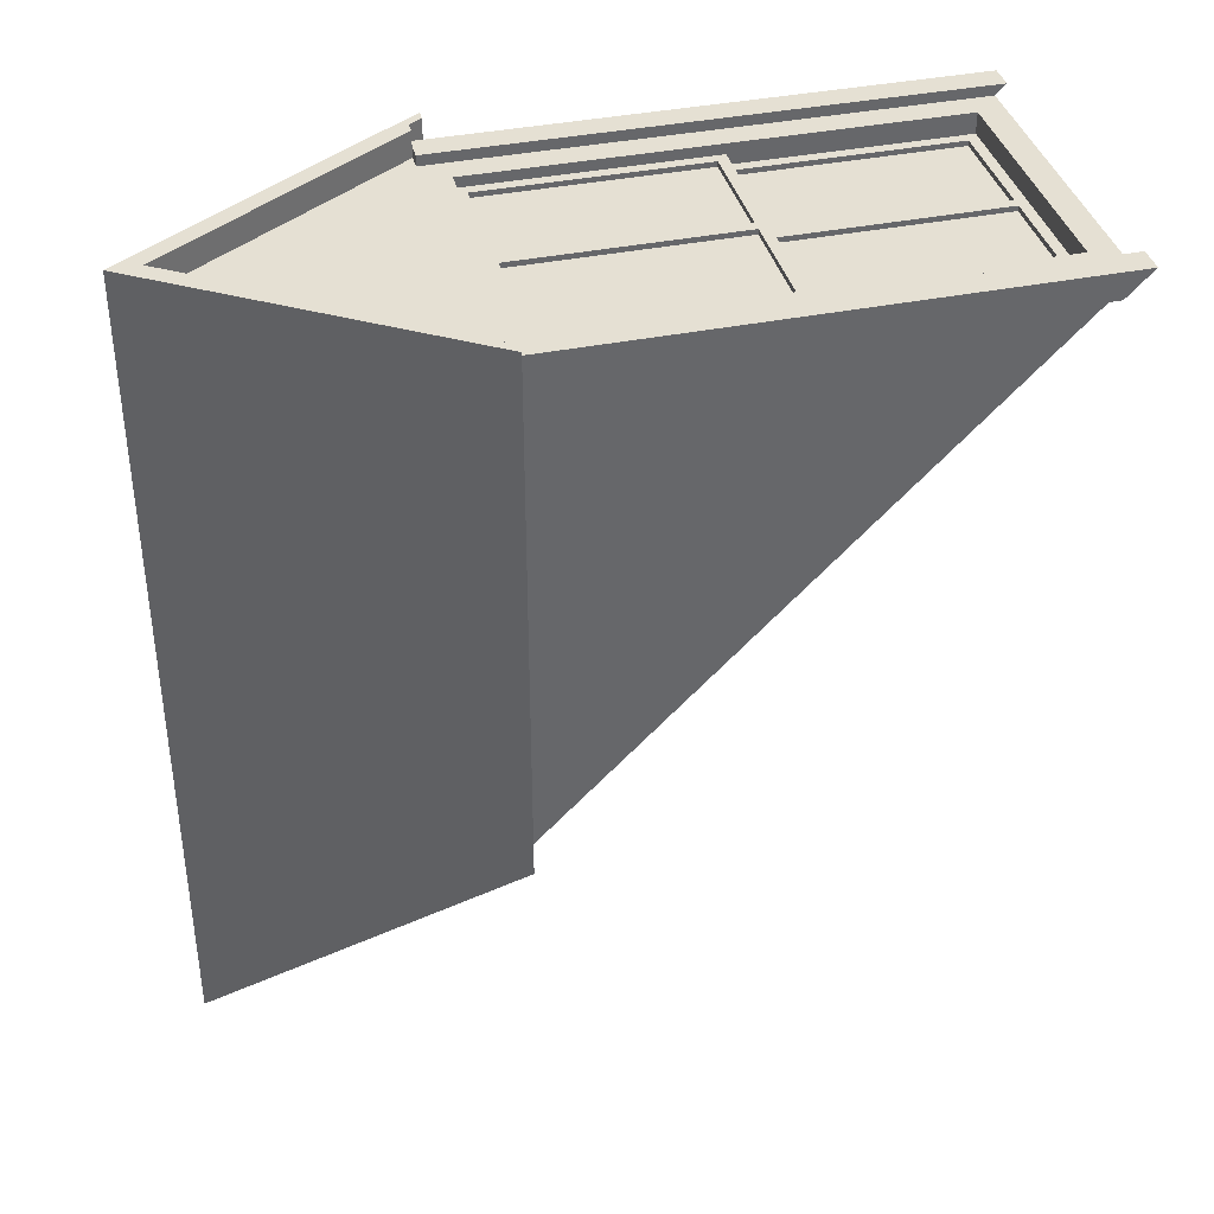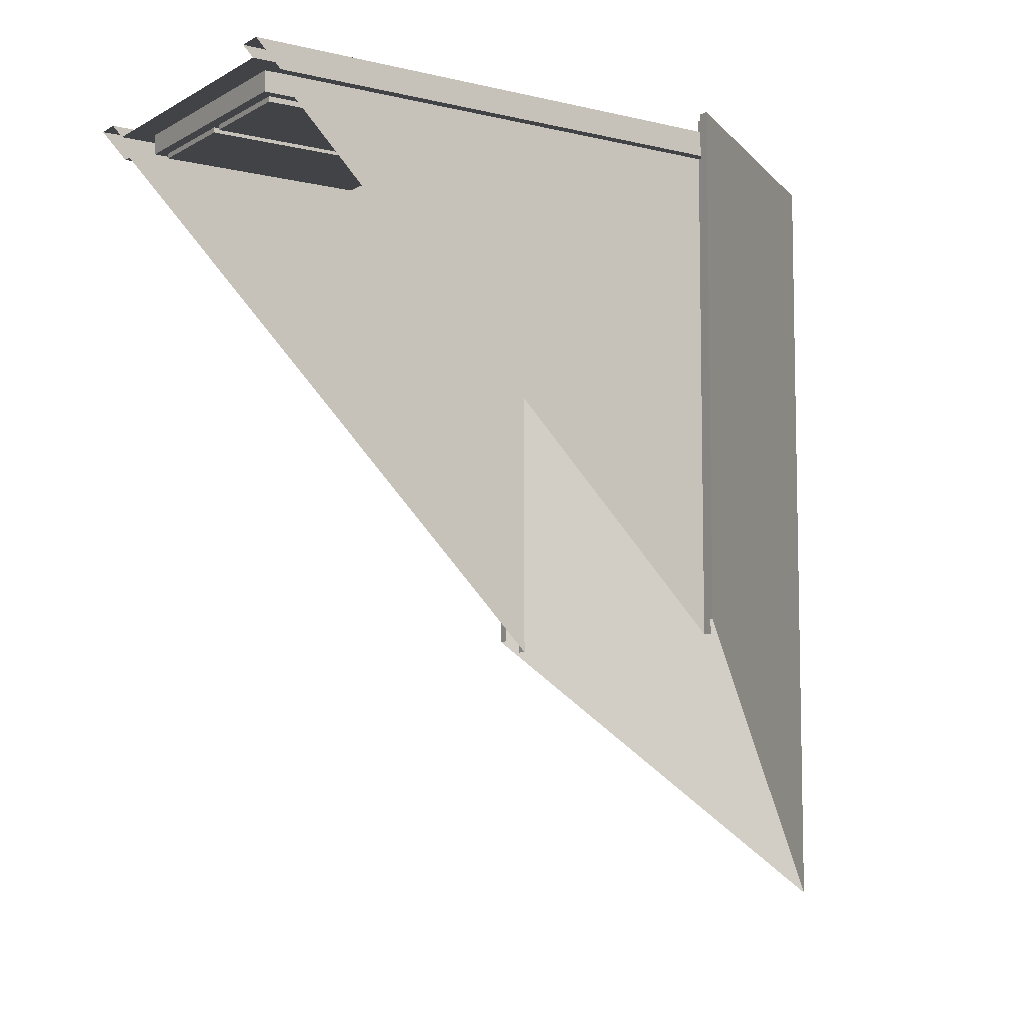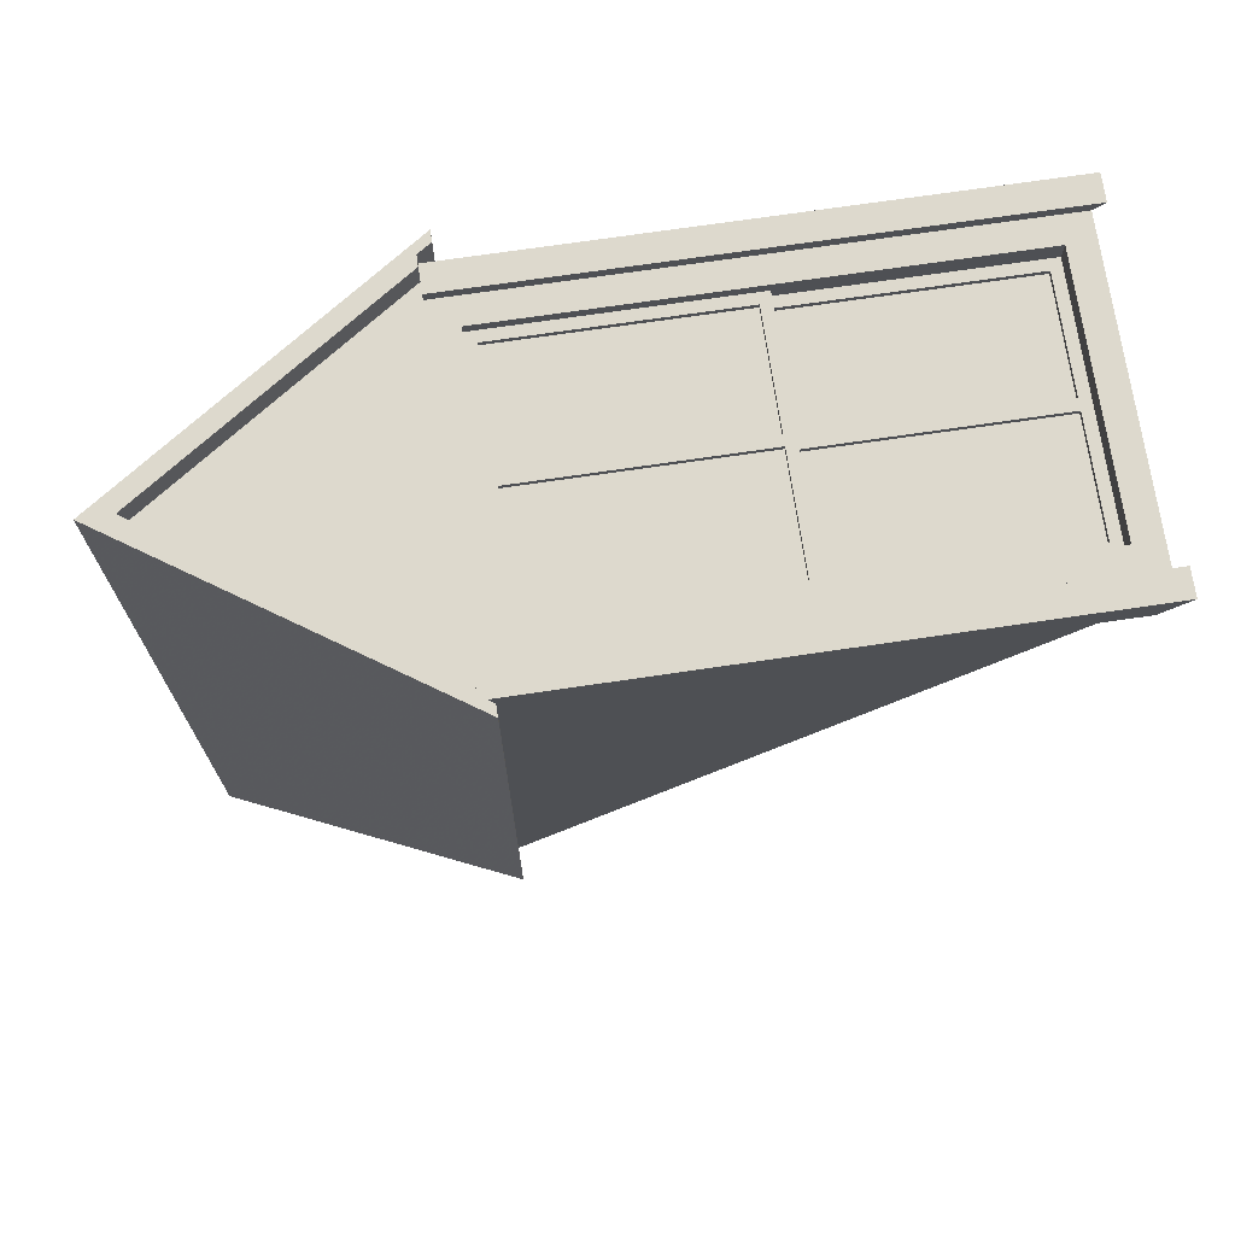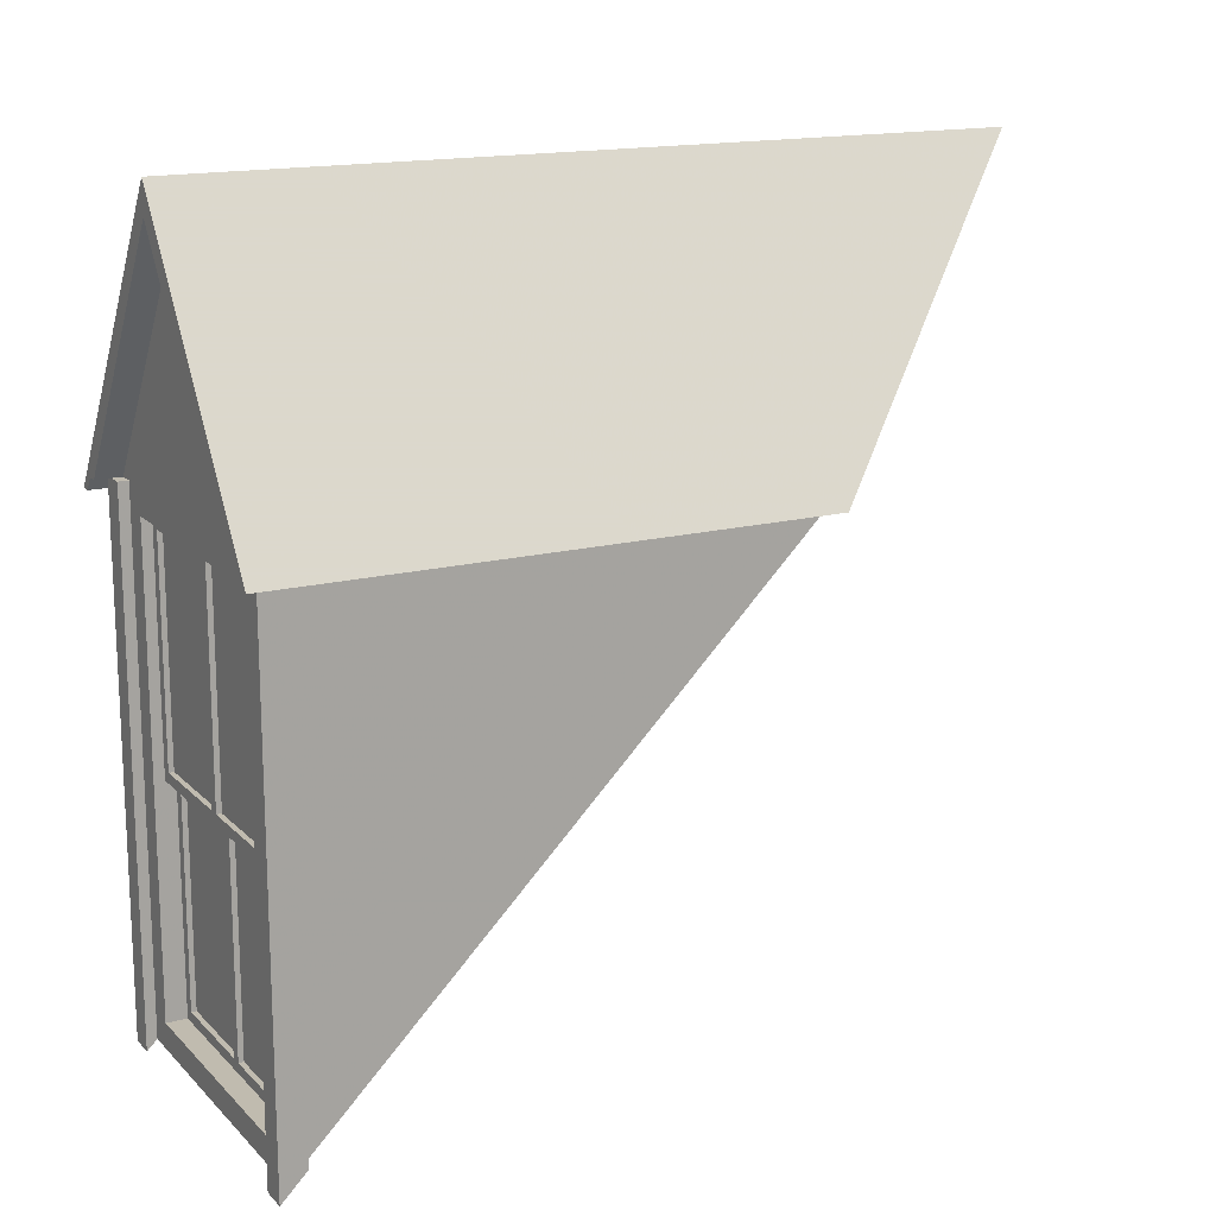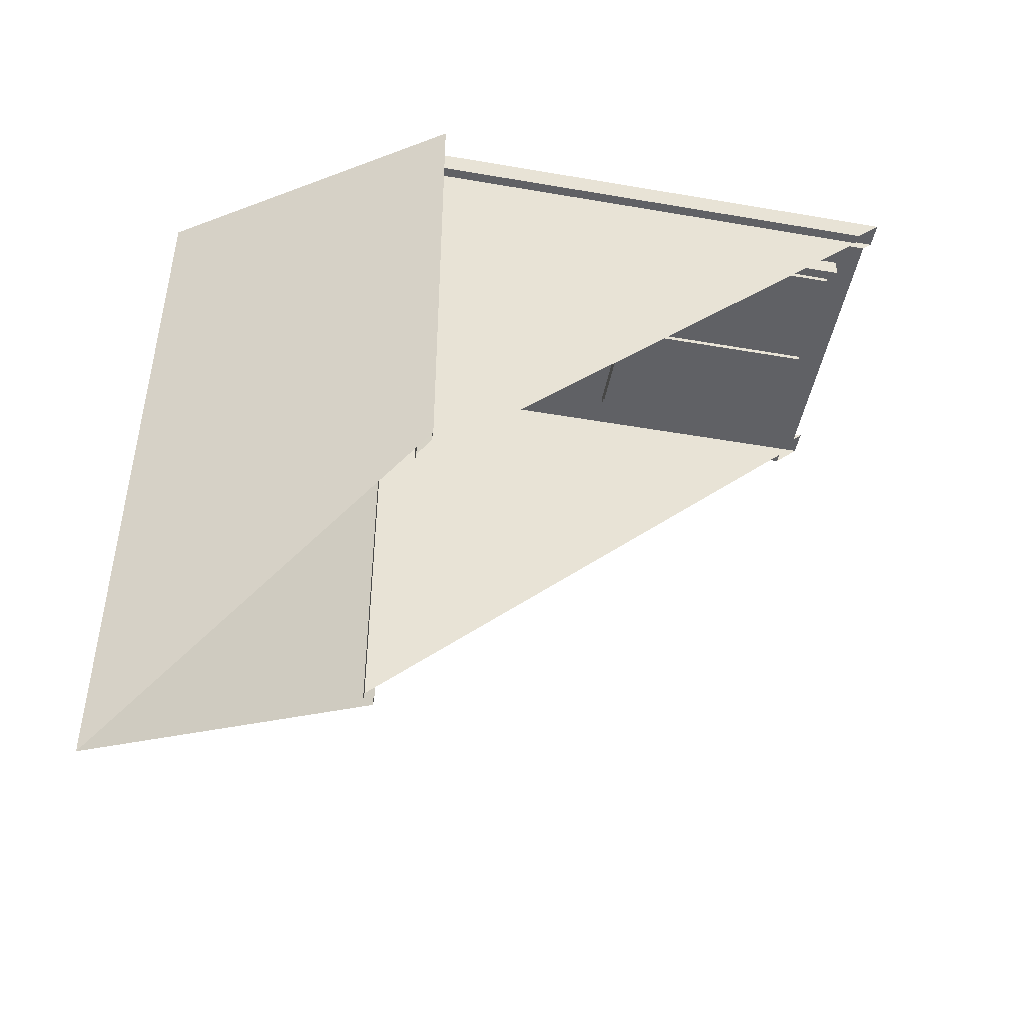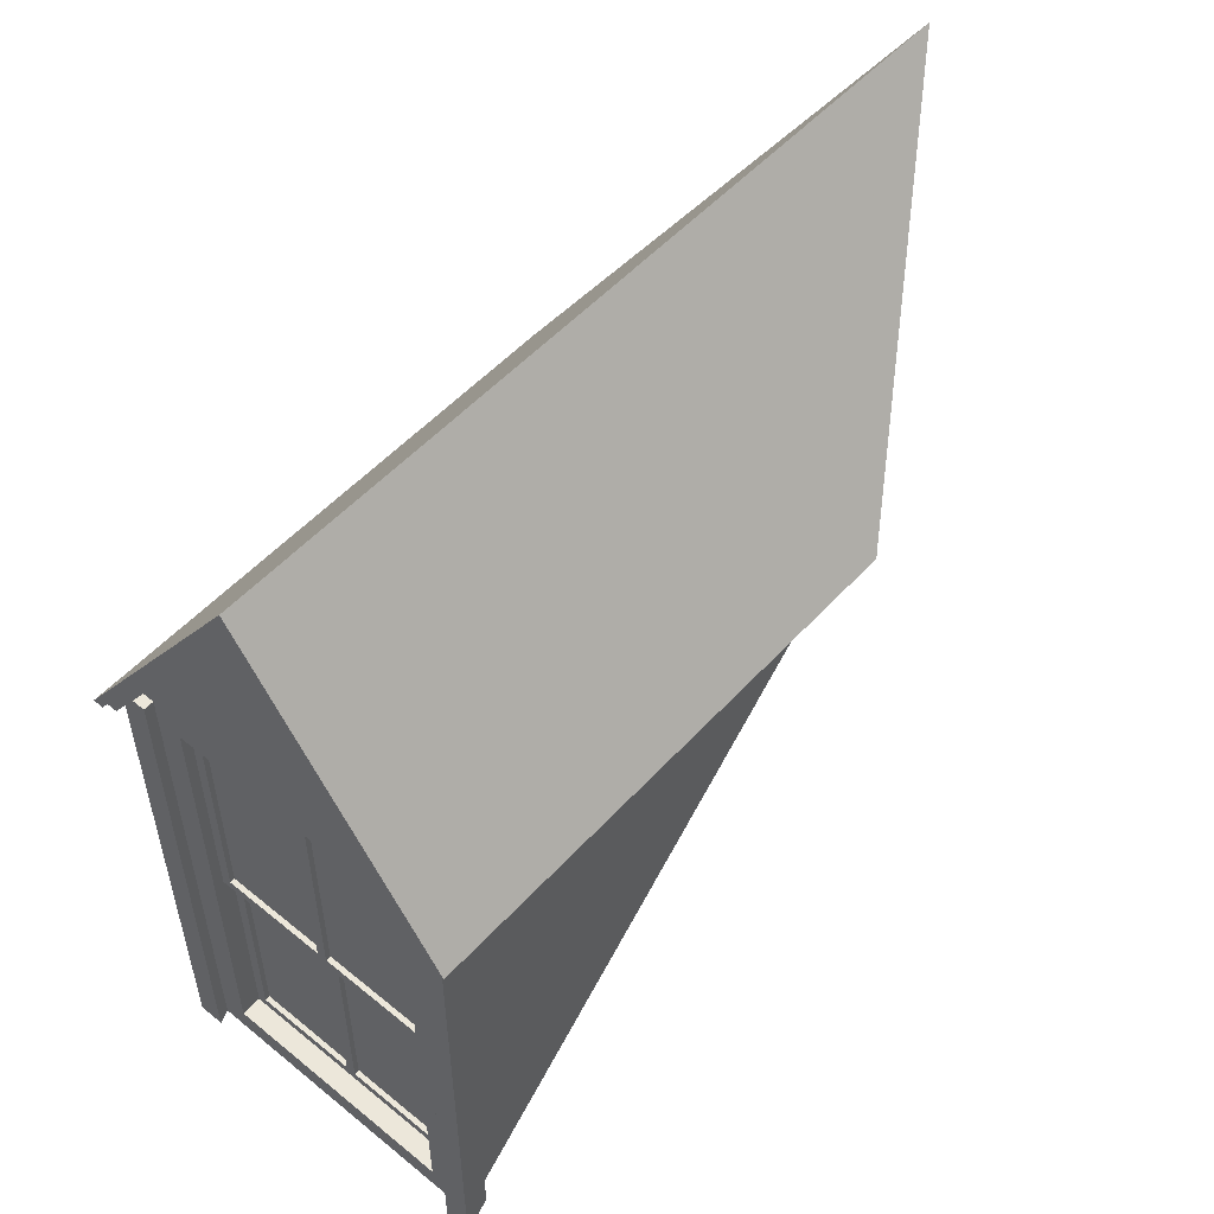
<metadata>
{"format":"obj","ext":"obj","renderer":"f3d","projection":"perspective","resolution":1024,"background":"white","views":[{"elev":38.2,"azim":-104.4,"up":"+Z"},{"elev":-7.5,"azim":56.2,"up":"+Z"},{"elev":71.9,"azim":-98.4,"up":"+Z"},{"elev":15.9,"azim":61.6,"up":"+Y"},{"elev":-48.1,"azim":-101.0,"up":"+Z"},{"elev":53.1,"azim":41.1,"up":"+Y"}]}
</metadata>
<code>
v  0.625 2.008 1.04
v  0.625 2.008 2.949
v  0.625 0.0984 2.949
v  0.6644 2.008 1.04
v  0.6644 2.008 2.949
v  0.6975 1.959 1.088
v  0.6644 2.008 3.047
v  0.6975 1.959 3.106
v  0.6644 2.008 3.106
v  0.7375 1.959 3.106
v  0.7375 1.959 1.088
v  0 3.047 -0
v  0 3.047 3.106
v  -0.7375 1.959 1.088
v  -0.7375 1.959 3.106
v  -0.6975 1.959 1.088
v  -0.6975 1.959 3.106
v  -0.6644 2.008 3.047
v  -0.6644 2.008 3.106
v  -0.6644 2.008 1.04
v  -0.6644 2.008 2.949
v  -0.625 2.008 1.04
v  -0.625 2.008 2.949
v  -0.625 0.0984 2.949
v  -0.6644 0.0984 2.949
v  -0.6644 0 3.047
v  -0.5659 0 3.047
v  -0.625 2.008 3.047
v  -0.5659 2.008 3.047
v  -0.5659 0.0394 3.008
v  -0.5659 2.008 3.008
v  -0.4675 0.1378 3.008
v  -0.4675 1.909 3.008
v  -0.4675 0.1378 2.929
v  -0.4675 1.004 2.969
v  0.4675 0.1378 3.008
v  0.4675 0.1378 2.929
v  0.4675 1.909 2.969
v  0.4675 1.004 2.969
v  0.4675 1.909 3.008
v  0.5659 0.0394 3.008
v  0.5659 2.008 3.008
v  0.5659 0 3.047
v  0.5659 2.008 3.047
v  0.625 2.008 3.047
v  0.6644 0 3.047
v  0.6644 0.0984 2.949
v  0.625 2.008 3.106
v  0 2.93 3.106
v  -0.625 2.008 3.106
v  -0.625 2.008 3.008
v  0 2.93 3.008
v  -0.4675 1.909 2.969
v  -0.4281 1.043 2.969
v  -0.4281 1.87 2.969
v  -0.4281 1.043 2.949
v  -0.4281 1.87 2.949
v  -0.0197 1.043 2.949
v  -0.0197 1.87 2.949
v  -0.0197 1.043 2.969
v  0.0197 1.043 2.969
v  -0.0197 1.004 2.929
v  0.0197 1.004 2.929
v  -0.0197 0.1772 2.929
v  0.0197 0.1772 2.929
v  0.4281 0.1772 2.929
v  0.4675 1.004 2.929
v  0.4281 1.004 2.929
v  0.0197 1.004 2.91
v  0.4281 1.004 2.91
v  0.0197 0.1772 2.91
v  0.4281 0.1772 2.91
v  -0.4281 0.1772 2.929
v  -0.4281 1.004 2.929
v  -0.4675 1.004 2.929
v  -0.4281 0.1772 2.91
v  -0.4281 1.004 2.91
v  -0.0197 0.1772 2.91
v  -0.0197 1.004 2.91
v  0.4281 1.043 2.969
v  0.4281 1.87 2.969
v  0.0197 1.87 2.969
v  -0.0197 1.87 2.969
v  0.0197 1.043 2.949
v  0.0197 1.87 2.949
v  0.4281 1.043 2.949
v  0.4281 1.87 2.949
v  0.625 2.008 3.008
g Mesh
f 1 2 3
f 1 4 5 2
f 6 7 5 4
f 8 9 7 6
f 9 8 10
f 8 6 11 10
f 11 12 13 10
f 12 14 15 13
f 16 17 15 14
f 16 18 19 17
f 18 16 20 21
f 22 23 21 20
f 22 24 23
f 24 25 21 23
f 26 18 21 25
f 26 27 28 18
f 28 27 29
f 30 31 29 27
f 32 33 31 30
f 32 34 35 33
f 36 37 34 32
f 36 38 39 37
f 38 36 40
f 36 41 42 40
f 36 32 30 41
f 43 44 42 41
f 44 43 45
f 43 46 7 45
f 47 5 7 46
f 47 3 2 5
f 7 9 48 45
f 13 49 48 9
f 19 50 49 13
f 19 18 28 50
f 28 49 50
f 28 51 52 49
f 29 31 51 28
f 52 51 31
f 52 31 42
f 31 33 40 42
f 33 53 38 40
f 53 33 35
f 54 55 53 35
f 56 57 55 54
f 56 58 59 57
f 56 54 60 58
f 54 35 60
f 35 39 61 60
f 62 63 39 35
f 64 65 63 62
f 34 37 65 64
f 65 37 66
f 67 68 66 37
f 39 68 67
f 39 63 68
f 63 69 70 68
f 63 65 71 69
f 66 72 71 65
f 66 68 70 72
f 70 69 71 72
f 37 39 67
f 73 34 64
f 73 74 75 34
f 76 77 74 73
f 76 78 79 77
f 76 73 64 78
f 64 62 79 78
f 74 77 79 62
f 62 35 74
f 74 35 75
f 35 34 75
f 61 39 80
f 38 81 80 39
f 38 82 81
f 38 53 83 82
f 53 55 83
f 55 57 59 83
f 59 58 60 83
f 60 61 82 83
f 84 85 82 61
f 84 86 87 85
f 84 61 80 86
f 80 81 87 86
f 82 85 87 81
f 52 42 88
f 42 44 45 88
f 45 49 52 88
f 45 48 49
f 13 15 19
f 19 15 17
f 13 9 10

</code>
